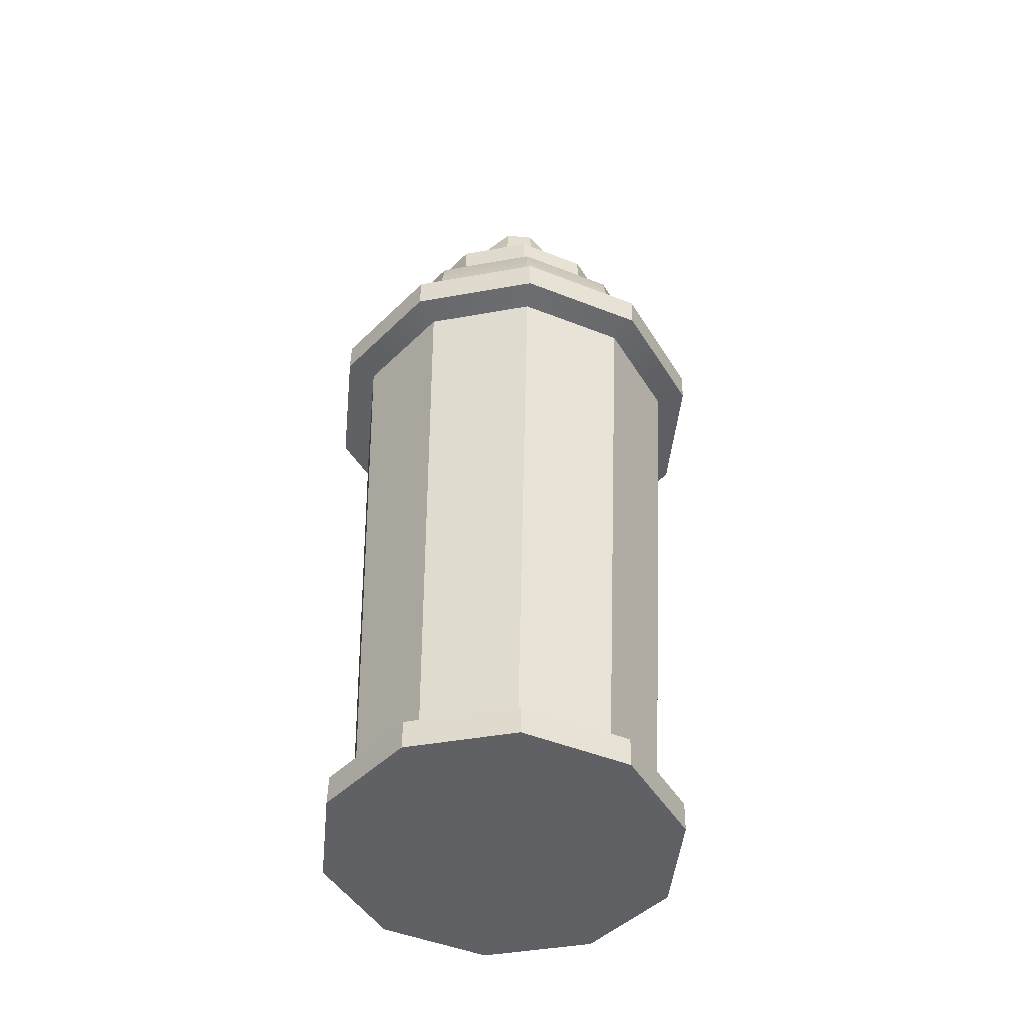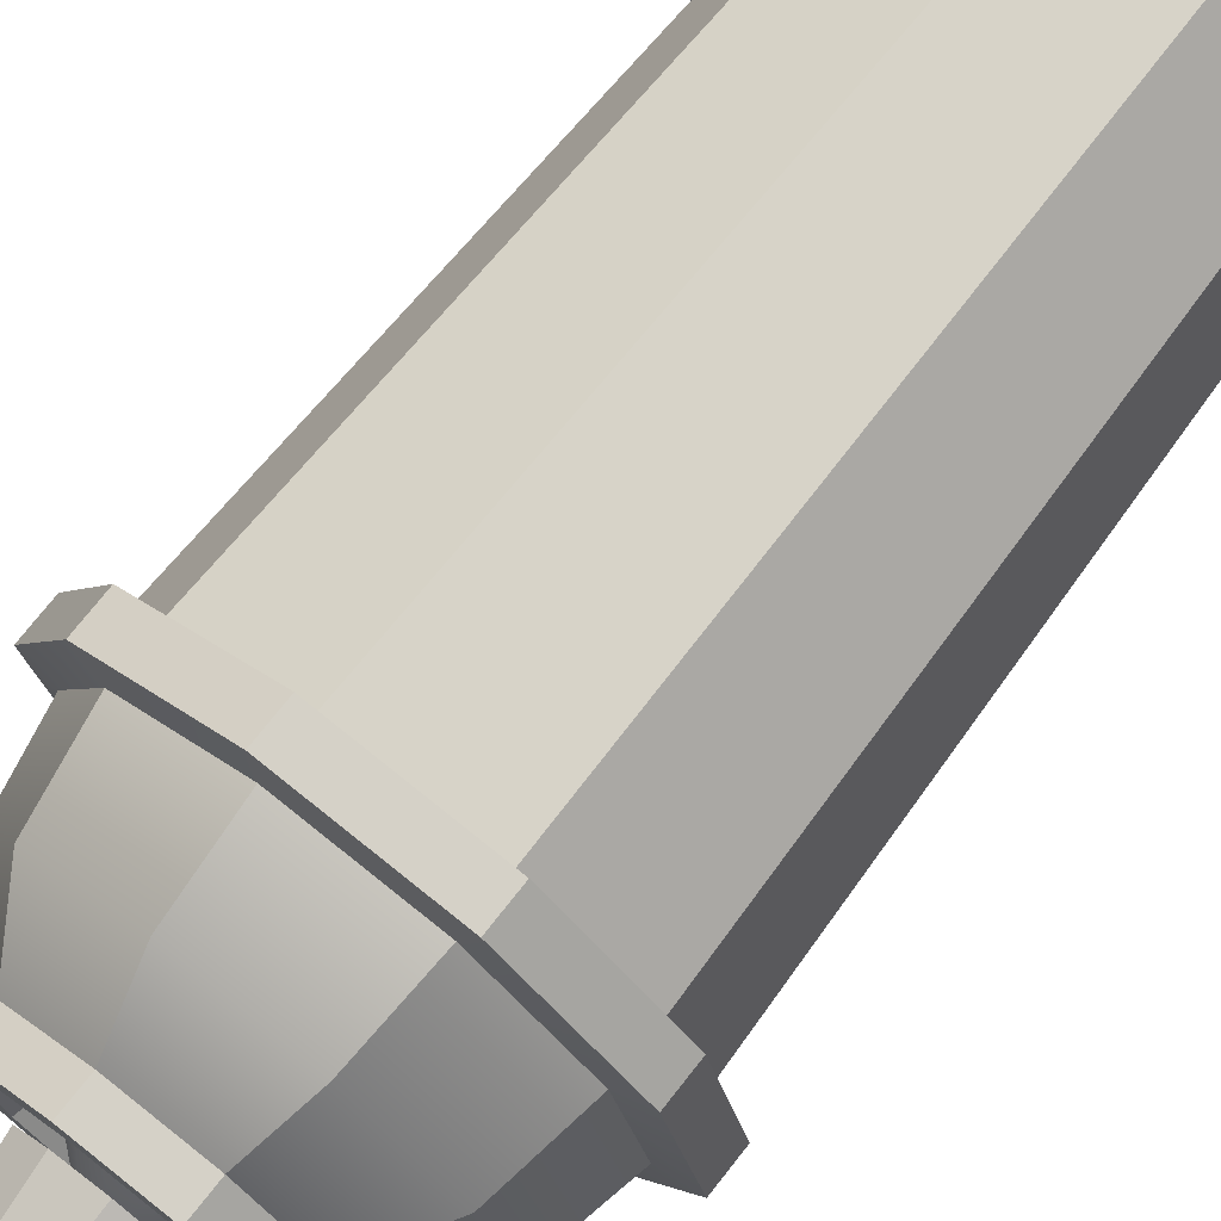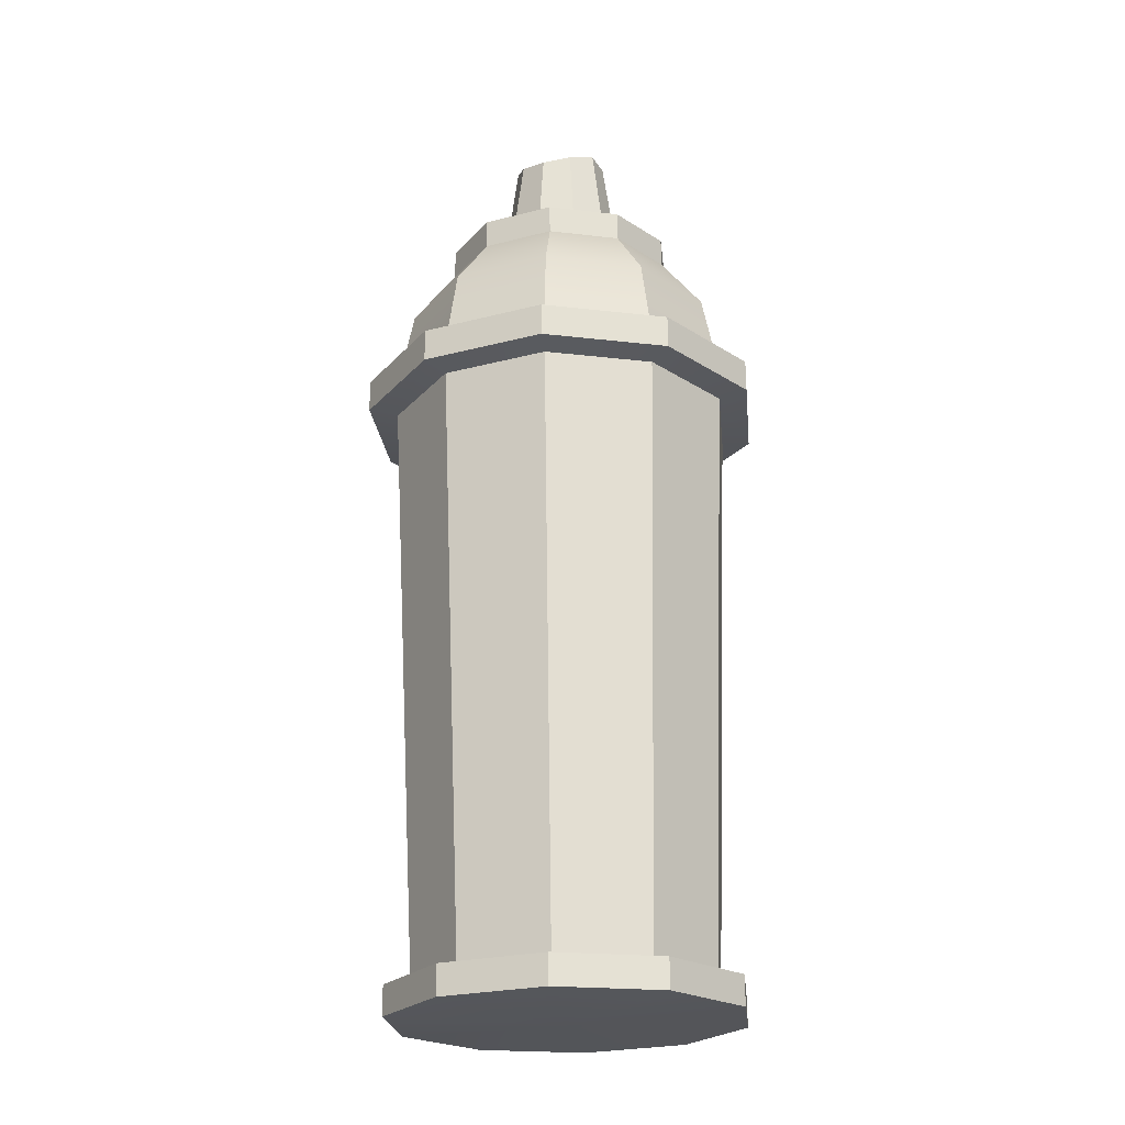
<metadata>
{"format":"obj","ext":"obj","renderer":"f3d","projection":"perspective","resolution":1024,"background":"white","views":[{"elev":-46.6,"azim":-99.9,"up":"+Y"},{"elev":74.9,"azim":-141.6,"up":"+Z"},{"elev":-23.3,"azim":19.6,"up":"+Y"}]}
</metadata>
<code>
g prideJake_sprayCan
v 0.388 -0.8928 -0.03089
v 0.3878 -0.8314 -0.02993
v 0.334 -0.8283 -0.2482
v 0.3342 -0.8897 -0.2491
v 0.3342 -0.8897 -0.2491
v 0.334 -0.8283 -0.2482
v 0.1622 -0.8268 -0.3932
v 0.1624 -0.8882 -0.3941
v 0.1624 -0.8882 -0.3941
v 0.1622 -0.8268 -0.3932
v -0.06208 -0.8273 -0.4095
v -0.06185 -0.8888 -0.4104
v -0.06185 -0.8888 -0.4104
v -0.06208 -0.8273 -0.4095
v -0.2531 -0.8299 -0.2909
v -0.2528 -0.8913 -0.2918
v -0.2528 -0.8913 -0.2918
v -0.2531 -0.8299 -0.2909
v -0.3378 -0.8334 -0.08269
v -0.3376 -0.8948 -0.08366
v -0.3376 -0.8948 -0.08366
v -0.3378 -0.8334 -0.08269
v -0.284 -0.8365 0.1356
v -0.2838 -0.8979 0.1346
v -0.2838 -0.8979 0.1346
v -0.284 -0.8365 0.1356
v -0.1122 -0.838 0.2806
v -0.112 -0.8994 0.2796
v -0.112 -0.8994 0.2796
v -0.1122 -0.838 0.2806
v 0.112 -0.8374 0.2968
v 0.1123 -0.8988 0.2959
v 0.1123 -0.8988 0.2959
v 0.112 -0.8374 0.2968
v 0.303 -0.8349 0.1782
v 0.3032 -0.8963 0.1774
v 0.3032 -0.8963 0.1774
v 0.303 -0.8349 0.1782
v 0.3878 -0.8314 -0.02993
v 0.388 -0.8928 -0.03089
v 0.2893 -0.822 -0.2204
v 0.3279 0.3893 -0.2288
v 0.1569 0.3909 -0.3731
v 0.1423 -0.8207 -0.3444
v 0.3353 -0.8247 -0.03369
v 0.3814 0.3862 -0.01163
v 0.3279 0.3893 -0.2288
v 0.2893 -0.822 -0.2204
v 0.2628 -0.8277 0.1444
v 0.297 0.3828 0.1955
v 0.3814 0.3862 -0.01163
v 0.3353 -0.8247 -0.03369
v 0.0994 -0.8298 0.2459
v 0.107 0.3803 0.3136
v 0.297 0.3828 0.1955
v 0.2628 -0.8277 0.1444
v -0.0924 -0.8304 0.2319
v -0.1161 0.3797 0.2973
v 0.107 0.3803 0.3136
v 0.0994 -0.8298 0.2459
v -0.2394 -0.829 0.1079
v -0.2871 0.3812 0.1531
v -0.1161 0.3797 0.2973
v -0.0924 -0.8304 0.2319
v -0.2854 -0.8264 -0.0788
v -0.3407 0.3843 -0.06412
v -0.2871 0.3812 0.1531
v -0.2394 -0.829 0.1079
v -0.2129 -0.8234 -0.2569
v -0.2563 0.3878 -0.2713
v -0.3407 0.3843 -0.06412
v -0.2854 -0.8264 -0.0788
v -0.04951 -0.8212 -0.3583
v -0.06626 0.3903 -0.3893
v -0.2563 0.3878 -0.2713
v -0.2129 -0.8234 -0.2569
v 0.1423 -0.8207 -0.3444
v 0.1569 0.3909 -0.3731
v -0.06626 0.3903 -0.3893
v -0.04951 -0.8212 -0.3583
v 0.3798 0.3974 -0.261
v 0.3796 0.4641 -0.26
v 0.1797 0.4659 -0.4286
v 0.1799 0.3992 -0.4297
v 0.4424 0.3938 -0.007061
v 0.4422 0.4604 -0.00606
v 0.3796 0.4641 -0.26
v 0.3798 0.3974 -0.261
v 0.3438 0.3898 0.2351
v 0.3435 0.4564 0.2361
v 0.4422 0.4604 -0.00606
v 0.4424 0.3938 -0.007061
v 0.1216 0.3869 0.3731
v 0.1213 0.4535 0.3741
v 0.3435 0.4564 0.2361
v 0.3438 0.3898 0.2351
v -0.1393 0.3861 0.3542
v -0.1395 0.4528 0.3551
v 0.1213 0.4535 0.3741
v 0.1216 0.3869 0.3731
v -0.3392 0.388 0.1854
v -0.3394 0.4546 0.1865
v -0.1395 0.4528 0.3551
v -0.1393 0.3861 0.3542
v -0.4017 0.3916 -0.06843
v -0.402 0.4582 -0.06744
v -0.3394 0.4546 0.1865
v -0.3392 0.388 0.1854
v -0.3031 0.3956 -0.3106
v -0.3034 0.4622 -0.3096
v -0.402 0.4582 -0.06744
v -0.4017 0.3916 -0.06843
v -0.08093 0.3985 -0.4486
v -0.08119 0.4652 -0.4476
v -0.3034 0.4622 -0.3096
v -0.3031 0.3956 -0.3106
v 0.1799 0.3992 -0.4297
v 0.1797 0.4659 -0.4286
v -0.08119 0.4652 -0.4476
v -0.08093 0.3985 -0.4486
v 0.1566 0.4724 -0.3719
v -0.05949 0.631 -0.3545
v -0.06657 0.4717 -0.388
v 0.1439 0.6315 -0.3397
v -0.0387 0.7447 -0.2666
v 0.11 0.7451 -0.2558
v 0.3275 0.4708 -0.2276
v 0.1439 0.6315 -0.3397
v 0.1566 0.4724 -0.3719
v 0.2997 0.6301 -0.2082
v 0.11 0.7451 -0.2558
v 0.2239 0.7441 -0.1597
v 0.3811 0.4677 -0.01038
v 0.2997 0.6301 -0.2082
v 0.3275 0.4708 -0.2276
v 0.3485 0.6273 -0.0103
v 0.2239 0.7441 -0.1597
v 0.2596 0.742 -0.015
v 0.2967 0.4643 0.1968
v 0.3485 0.6273 -0.0103
v 0.3811 0.4677 -0.01038
v 0.2716 0.6242 0.1785
v 0.2596 0.742 -0.015
v 0.2033 0.7397 0.1231
v 0.1067 0.4617 0.3148
v 0.2716 0.6242 0.1785
v 0.2967 0.4643 0.1968
v 0.0984 0.6219 0.286
v 0.2033 0.7397 0.1231
v 0.07673 0.738 0.2017
v -0.1165 0.4612 0.2986
v 0.0984 0.6219 0.286
v 0.1067 0.4617 0.3148
v -0.105 0.6213 0.2713
v 0.07673 0.738 0.2017
v -0.07193 0.7376 0.1909
v -0.2874 0.4627 0.1543
v -0.105 0.6213 0.2713
v -0.1165 0.4612 0.2986
v -0.2608 0.6227 0.1398
v -0.07193 0.7376 0.1909
v -0.1859 0.7386 0.09478
v -0.341 0.4658 -0.06288
v -0.2608 0.6227 0.1398
v -0.2874 0.4627 0.1543
v -0.3096 0.6256 -0.05815
v -0.1859 0.7386 0.09478
v -0.2215 0.7407 -0.04994
v -0.2566 0.4692 -0.2701
v -0.3096 0.6256 -0.05815
v -0.341 0.4658 -0.06288
v -0.2327 0.6287 -0.2469
v -0.2215 0.7407 -0.04994
v -0.1653 0.743 -0.188
v -0.06657 0.4717 -0.388
v -0.2327 0.6287 -0.2469
v -0.2566 0.4692 -0.2701
v -0.05949 0.631 -0.3545
v -0.1653 0.743 -0.188
v -0.0387 0.7447 -0.2666
v 0.2031 0.7998 0.124
v 0.1573 0.8006 0.08531
v 0.1995 0.8023 -0.0184
v 0.2593 0.8021 -0.01405
v 0.0765 0.7981 0.2026
v 0.06215 0.7993 0.1444
v 0.1573 0.8006 0.08531
v 0.2031 0.7998 0.124
v -0.07216 0.7977 0.1918
v -0.04955 0.799 0.1363
v 0.06215 0.7993 0.1444
v 0.0765 0.7981 0.2026
v -0.1861 0.7987 0.09566
v -0.1351 0.7998 0.06404
v -0.04955 0.799 0.1363
v -0.07216 0.7977 0.1918
v -0.2218 0.8008 -0.04904
v -0.1619 0.8013 -0.0447
v -0.1351 0.7998 0.06404
v -0.1861 0.7987 0.09566
v -0.1655 0.8031 -0.1871
v -0.1197 0.8031 -0.1484
v -0.1619 0.8013 -0.0447
v -0.2218 0.8008 -0.04904
v -0.03893 0.8048 -0.2657
v -0.02457 0.8043 -0.2075
v -0.1197 0.8031 -0.1484
v -0.1655 0.8031 -0.1871
v 0.1097 0.8052 -0.2549
v 0.08713 0.8046 -0.1994
v -0.02457 0.8043 -0.2075
v -0.03893 0.8048 -0.2657
v 0.2237 0.8042 -0.1588
v 0.1727 0.8038 -0.1271
v 0.08713 0.8046 -0.1994
v 0.1097 0.8052 -0.2549
v 0.2593 0.8021 -0.01405
v 0.1995 0.8023 -0.0184
v 0.1727 0.8038 -0.1271
v 0.2237 0.8042 -0.1588
v 0.2893 -0.822 -0.2204
v 0.334 -0.8283 -0.2482
v 0.3878 -0.8314 -0.02993
v 0.3353 -0.8247 -0.03369
v 0.1423 -0.8207 -0.3444
v 0.1622 -0.8268 -0.3932
v 0.334 -0.8283 -0.2482
v 0.2893 -0.822 -0.2204
v -0.04951 -0.8212 -0.3583
v -0.06208 -0.8273 -0.4095
v 0.1622 -0.8268 -0.3932
v 0.1423 -0.8207 -0.3444
v -0.2129 -0.8234 -0.2569
v -0.2531 -0.8299 -0.2909
v -0.06208 -0.8273 -0.4095
v -0.04951 -0.8212 -0.3583
v -0.2854 -0.8264 -0.0788
v -0.3378 -0.8334 -0.08269
v -0.2531 -0.8299 -0.2909
v -0.2129 -0.8234 -0.2569
v -0.2394 -0.829 0.1079
v -0.284 -0.8365 0.1356
v -0.3378 -0.8334 -0.08269
v -0.2854 -0.8264 -0.0788
v -0.0924 -0.8304 0.2319
v -0.1122 -0.838 0.2806
v -0.284 -0.8365 0.1356
v -0.2394 -0.829 0.1079
v 0.0994 -0.8298 0.2459
v 0.112 -0.8374 0.2968
v -0.1122 -0.838 0.2806
v -0.0924 -0.8304 0.2319
v 0.2628 -0.8277 0.1444
v 0.303 -0.8349 0.1782
v 0.112 -0.8374 0.2968
v 0.0994 -0.8298 0.2459
v 0.3353 -0.8247 -0.03369
v 0.3878 -0.8314 -0.02993
v 0.303 -0.8349 0.1782
v 0.2628 -0.8277 0.1444
v 0.1566 0.4724 -0.3719
v 0.1797 0.4659 -0.4286
v 0.3796 0.4641 -0.26
v 0.3275 0.4708 -0.2276
v 0.3275 0.4708 -0.2276
v 0.3796 0.4641 -0.26
v 0.4422 0.4604 -0.00606
v 0.3811 0.4677 -0.01038
v 0.3811 0.4677 -0.01038
v 0.4422 0.4604 -0.00606
v 0.3435 0.4564 0.2361
v 0.2967 0.4643 0.1968
v 0.2967 0.4643 0.1968
v 0.3435 0.4564 0.2361
v 0.1213 0.4535 0.3741
v 0.1067 0.4617 0.3148
v 0.1067 0.4617 0.3148
v 0.1213 0.4535 0.3741
v -0.1395 0.4528 0.3551
v -0.1165 0.4612 0.2986
v -0.1165 0.4612 0.2986
v -0.1395 0.4528 0.3551
v -0.3394 0.4546 0.1865
v -0.2874 0.4627 0.1543
v -0.2874 0.4627 0.1543
v -0.3394 0.4546 0.1865
v -0.402 0.4582 -0.06744
v -0.341 0.4658 -0.06288
v -0.341 0.4658 -0.06288
v -0.402 0.4582 -0.06744
v -0.3034 0.4622 -0.3096
v -0.2566 0.4692 -0.2701
v -0.2566 0.4692 -0.2701
v -0.3034 0.4622 -0.3096
v -0.08119 0.4652 -0.4476
v -0.06657 0.4717 -0.388
v -0.06657 0.4717 -0.388
v -0.08119 0.4652 -0.4476
v 0.1797 0.4659 -0.4286
v 0.1566 0.4724 -0.3719
v 0.2033 0.7397 0.1231
v 0.2031 0.7998 0.124
v 0.2593 0.8021 -0.01405
v 0.2596 0.742 -0.015
v 0.1781 0.7287 -0.02111
v 0.1995 0.8023 -0.0184
v 0.1573 0.8006 0.08531
v 0.1409 0.7272 0.07013
v 0.07673 0.738 0.2017
v 0.0765 0.7981 0.2026
v 0.2031 0.7998 0.124
v 0.2033 0.7397 0.1231
v 0.1409 0.7272 0.07013
v 0.1573 0.8006 0.08531
v 0.06215 0.7993 0.1444
v 0.05721 0.726 0.1221
v -0.07193 0.7376 0.1909
v -0.07216 0.7977 0.1918
v 0.0765 0.7981 0.2026
v 0.07673 0.738 0.2017
v 0.05721 0.726 0.1221
v 0.06215 0.7993 0.1444
v -0.04955 0.799 0.1363
v -0.04105 0.7258 0.1149
v -0.1859 0.7386 0.09478
v -0.1861 0.7987 0.09566
v -0.07216 0.7977 0.1918
v -0.07193 0.7376 0.1909
v -0.04105 0.7258 0.1149
v -0.04955 0.799 0.1363
v -0.1351 0.7998 0.06404
v -0.1164 0.7265 0.05144
v -0.2215 0.7407 -0.04994
v -0.2218 0.8008 -0.04904
v -0.1861 0.7987 0.09566
v -0.1859 0.7386 0.09478
v -0.1164 0.7265 0.05144
v -0.1351 0.7998 0.06404
v -0.1619 0.8013 -0.0447
v -0.1399 0.7278 -0.04422
v -0.1653 0.743 -0.188
v -0.1655 0.8031 -0.1871
v -0.2218 0.8008 -0.04904
v -0.2215 0.7407 -0.04994
v -0.1399 0.7278 -0.04422
v -0.1619 0.8013 -0.0447
v -0.1197 0.8031 -0.1484
v -0.1028 0.7293 -0.1354
v -0.0387 0.7447 -0.2666
v -0.03893 0.8048 -0.2657
v -0.1655 0.8031 -0.1871
v -0.1653 0.743 -0.188
v -0.1028 0.7293 -0.1354
v -0.1197 0.8031 -0.1484
v -0.02457 0.8043 -0.2075
v -0.01908 0.7305 -0.1875
v 0.11 0.7451 -0.2558
v 0.1097 0.8052 -0.2549
v -0.03893 0.8048 -0.2657
v -0.0387 0.7447 -0.2666
v -0.01908 0.7305 -0.1875
v -0.02457 0.8043 -0.2075
v 0.08713 0.8046 -0.1994
v 0.07919 0.7307 -0.1803
v 0.2239 0.7441 -0.1597
v 0.2237 0.8042 -0.1588
v 0.1097 0.8052 -0.2549
v 0.11 0.7451 -0.2558
v 0.07919 0.7307 -0.1803
v 0.08713 0.8046 -0.1994
v 0.1727 0.8038 -0.1271
v 0.1545 0.73 -0.1168
v 0.2596 0.742 -0.015
v 0.2593 0.8021 -0.01405
v 0.2237 0.8042 -0.1588
v 0.2239 0.7441 -0.1597
v 0.1545 0.73 -0.1168
v 0.1727 0.8038 -0.1271
v 0.1995 0.8023 -0.0184
v 0.1781 0.7287 -0.02111
v 0.1022 0.8164 -0.1265
v 0.1448 0.8155 -0.06089
v 0.1128 1.044 -0.05012
v 0.08075 1.026 -0.09975
v 0.1448 0.8155 -0.06089
v 0.1393 0.8143 0.01599
v 0.1086 1.043 0.007713
v 0.1128 1.044 -0.05012
v 0.1393 0.8143 0.01599
v 0.0877 0.8133 0.07473
v 0.06983 1.024 0.05167
v 0.1086 1.043 0.007713
v 0.0877 0.8133 0.07473
v 0.009775 0.8127 0.09299
v 0.01123 1.015 0.06528
v 0.06983 1.024 0.05167
v 0.009775 0.8127 0.09299
v -0.06472 0.8129 0.06375
v -0.04486 1.024 0.04339
v 0.01123 1.015 0.06528
v -0.06472 0.8129 0.06375
v -0.1073 0.8137 -0.001805
v -0.077 1.042 -0.005659
v -0.04486 1.024 0.04339
v -0.1073 0.8137 -0.001805
v -0.1018 0.8149 -0.07872
v -0.07283 1.043 -0.0635
v -0.077 1.042 -0.005659
v -0.1018 0.8149 -0.07872
v -0.05021 0.816 -0.1375
v -0.03394 1.026 -0.108
v -0.07283 1.043 -0.0635
v -0.05021 0.816 -0.1375
v 0.02771 0.8165 -0.1557
v 0.02472 1.017 -0.1219
v -0.03394 1.026 -0.108
v 0.02771 0.8165 -0.1557
v 0.1022 0.8164 -0.1265
v 0.08075 1.026 -0.09975
v 0.02472 1.017 -0.1219
v 0.02472 1.017 -0.1219
v 0.01123 1.015 0.06528
v -0.04486 1.024 0.04339
v -0.03394 1.026 -0.108
v -0.03394 1.026 -0.108
v -0.04486 1.024 0.04339
v -0.077 1.042 -0.005659
v -0.07283 1.043 -0.0635
v 0.08075 1.026 -0.09975
v 0.06983 1.024 0.05167
v 0.01123 1.015 0.06528
v 0.02472 1.017 -0.1219
v 0.1128 1.044 -0.05012
v 0.1086 1.043 0.007713
v 0.06983 1.024 0.05167
v 0.08075 1.026 -0.09975
v 0.1781 0.7287 -0.02111
v 0.01857 0.8595 -0.03069
v 0.1545 0.73 -0.1168
v 0.1409 0.7272 0.07013
v 0.07919 0.7307 -0.1803
v 0.05721 0.726 0.1221
v -0.01908 0.7305 -0.1875
v -0.04105 0.7258 0.1149
v -0.1028 0.7293 -0.1354
v -0.1164 0.7265 0.05144
v -0.1399 0.7278 -0.04422
v 0.02523 -0.9006 -0.05736
v 0.388 -0.8928 -0.03089
v 0.3342 -0.8897 -0.2491
v 0.1624 -0.8882 -0.3941
v 0.3032 -0.8963 0.1774
v -0.06185 -0.8888 -0.4104
v 0.1123 -0.8988 0.2959
v -0.2528 -0.8913 -0.2918
v -0.112 -0.8994 0.2796
v -0.3376 -0.8948 -0.08366
v -0.2838 -0.8979 0.1346
v 0.3279 0.3893 -0.2288
v 0.3798 0.3974 -0.261
v 0.1799 0.3992 -0.4297
v 0.1569 0.3909 -0.3731
v 0.3814 0.3862 -0.01163
v -0.08093 0.3985 -0.4486
v 0.4424 0.3938 -0.007061
v -0.06626 0.3903 -0.3893
v 0.297 0.3828 0.1955
v -0.3031 0.3956 -0.3106
v 0.3438 0.3898 0.2351
v -0.2563 0.3878 -0.2713
v 0.107 0.3803 0.3136
v -0.4017 0.3916 -0.06843
v 0.1216 0.3869 0.3731
v -0.3407 0.3843 -0.06412
v -0.1161 0.3797 0.2973
v -0.3392 0.388 0.1854
v -0.1393 0.3861 0.3542
v -0.2871 0.3812 0.1531
g prideJake_sprayCan_0
f 3 2 1
f 4 3 1
f 7 6 5
f 8 7 5
f 11 10 9
f 12 11 9
f 15 14 13
f 16 15 13
f 19 18 17
f 20 19 17
f 23 22 21
f 24 23 21
f 27 26 25
f 28 27 25
f 31 30 29
f 32 31 29
f 35 34 33
f 36 35 33
f 39 38 37
f 40 39 37
f 43 42 41
f 44 43 41
f 47 46 45
f 48 47 45
f 51 50 49
f 52 51 49
f 55 54 53
f 56 55 53
f 59 58 57
f 60 59 57
f 63 62 61
f 64 63 61
f 67 66 65
f 68 67 65
f 71 70 69
f 72 71 69
f 75 74 73
f 76 75 73
f 79 78 77
f 80 79 77
f 83 82 81
f 84 83 81
f 87 86 85
f 88 87 85
f 91 90 89
f 92 91 89
f 95 94 93
f 96 95 93
f 99 98 97
f 100 99 97
f 103 102 101
f 104 103 101
f 107 106 105
f 108 107 105
f 111 110 109
f 112 111 109
f 115 114 113
f 116 115 113
f 119 118 117
f 120 119 117
f 123 122 121
f 122 124 121
f 122 125 124
f 125 126 124
f 129 128 127
f 128 130 127
f 128 131 130
f 131 132 130
f 135 134 133
f 134 136 133
f 134 137 136
f 137 138 136
f 141 140 139
f 140 142 139
f 140 143 142
f 143 144 142
f 147 146 145
f 146 148 145
f 146 149 148
f 149 150 148
f 153 152 151
f 152 154 151
f 152 155 154
f 155 156 154
f 159 158 157
f 158 160 157
f 158 161 160
f 161 162 160
f 165 164 163
f 164 166 163
f 164 167 166
f 167 168 166
f 171 170 169
f 170 172 169
f 170 173 172
f 173 174 172
f 177 176 175
f 176 178 175
f 176 179 178
f 179 180 178
f 183 182 181
f 184 183 181
f 187 186 185
f 188 187 185
f 191 190 189
f 192 191 189
f 195 194 193
f 196 195 193
f 199 198 197
f 200 199 197
f 203 202 201
f 204 203 201
f 207 206 205
f 208 207 205
f 211 210 209
f 212 211 209
f 215 214 213
f 216 215 213
f 219 218 217
f 220 219 217
f 223 222 221
f 224 223 221
f 227 226 225
f 228 227 225
f 231 230 229
f 232 231 229
f 235 234 233
f 236 235 233
f 239 238 237
f 240 239 237
f 243 242 241
f 244 243 241
f 247 246 245
f 248 247 245
f 251 250 249
f 252 251 249
f 255 254 253
f 256 255 253
f 259 258 257
f 260 259 257
f 263 262 261
f 264 263 261
f 267 266 265
f 268 267 265
f 271 270 269
f 272 271 269
f 275 274 273
f 276 275 273
f 279 278 277
f 280 279 277
f 283 282 281
f 284 283 281
f 287 286 285
f 288 287 285
f 291 290 289
f 292 291 289
f 295 294 293
f 296 295 293
f 299 298 297
f 300 299 297
f 303 302 301
f 304 303 301
f 307 306 305
f 308 307 305
f 311 310 309
f 312 311 309
f 315 314 313
f 316 315 313
f 319 318 317
f 320 319 317
f 323 322 321
f 324 323 321
f 327 326 325
f 328 327 325
f 331 330 329
f 332 331 329
f 335 334 333
f 336 335 333
f 339 338 337
f 340 339 337
f 343 342 341
f 344 343 341
f 347 346 345
f 348 347 345
f 351 350 349
f 352 351 349
f 355 354 353
f 356 355 353
f 359 358 357
f 360 359 357
f 363 362 361
f 364 363 361
f 367 366 365
f 368 367 365
f 371 370 369
f 372 371 369
f 375 374 373
f 376 375 373
f 379 378 377
f 380 379 377
f 383 382 381
f 384 383 381
f 387 386 385
f 388 387 385
f 391 390 389
f 392 391 389
f 395 394 393
f 396 395 393
f 399 398 397
f 400 399 397
f 403 402 401
f 404 403 401
f 407 406 405
f 408 407 405
f 411 410 409
f 412 411 409
f 415 414 413
f 416 415 413
f 419 418 417
f 420 419 417
f 423 422 421
f 424 423 421
f 427 426 425
f 428 427 425
f 431 430 429
f 432 431 429
f 435 434 433
f 436 435 433
f 439 438 437
f 437 438 440
f 441 438 439
f 440 438 442
f 443 438 441
f 442 438 444
f 445 438 443
f 444 438 446
f 447 438 445
f 446 438 447
f 450 449 448
f 451 450 448
f 449 452 448
f 453 451 448
f 452 454 448
f 455 453 448
f 454 456 448
f 457 455 448
f 456 458 448
f 458 457 448
f 461 460 459
f 462 461 459
f 459 460 463
f 464 461 462
f 460 465 463
f 466 464 462
f 463 465 467
f 468 464 466
f 465 469 467
f 470 468 466
f 467 469 471
f 472 468 470
f 469 473 471
f 474 472 470
f 471 473 475
f 476 472 474
f 473 477 475
f 478 476 474
f 475 477 478
f 477 476 478

</code>
